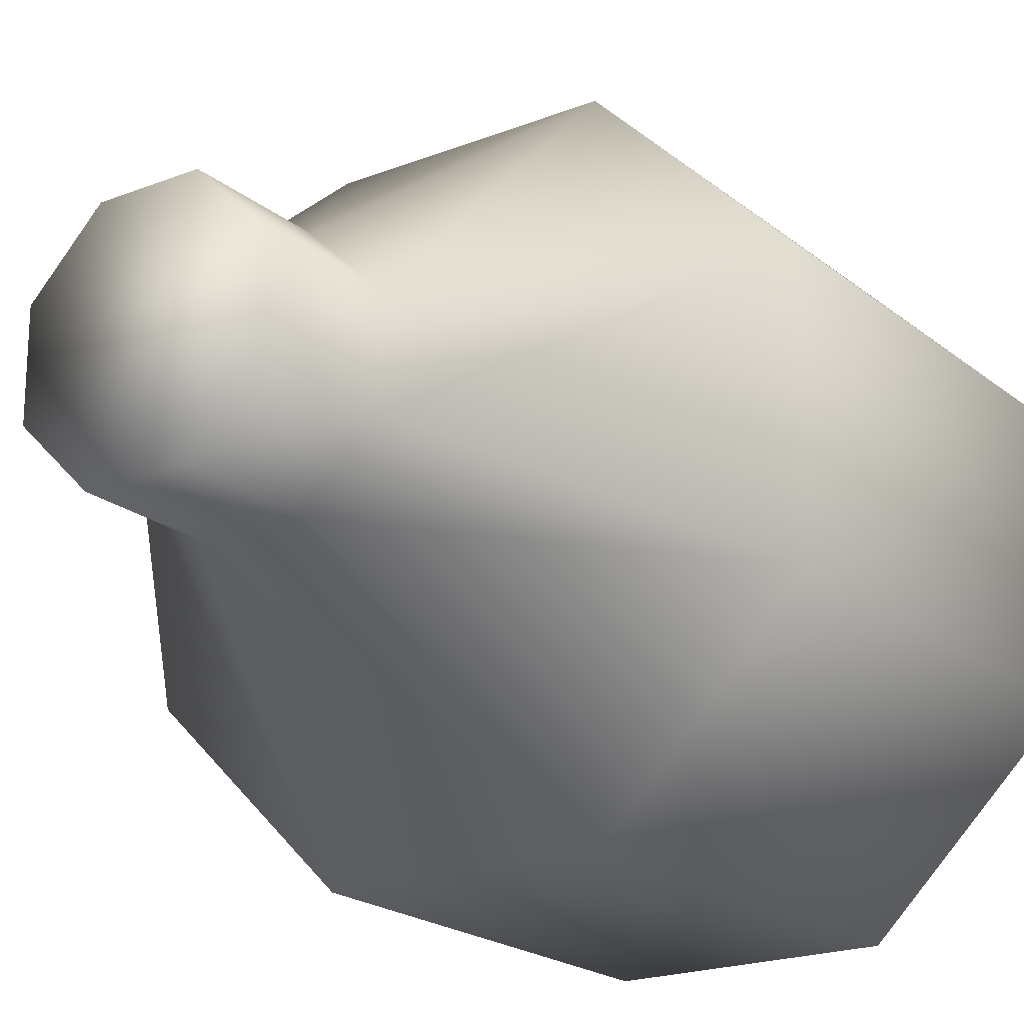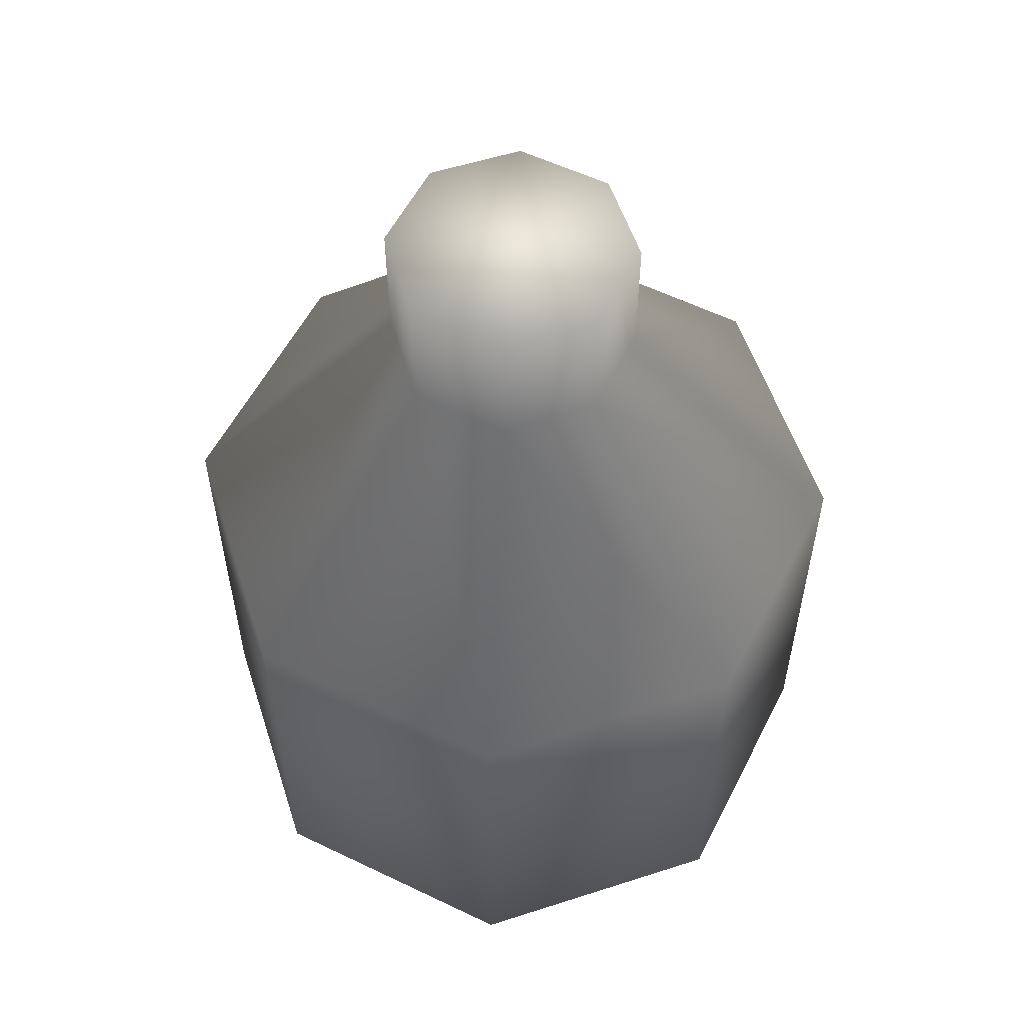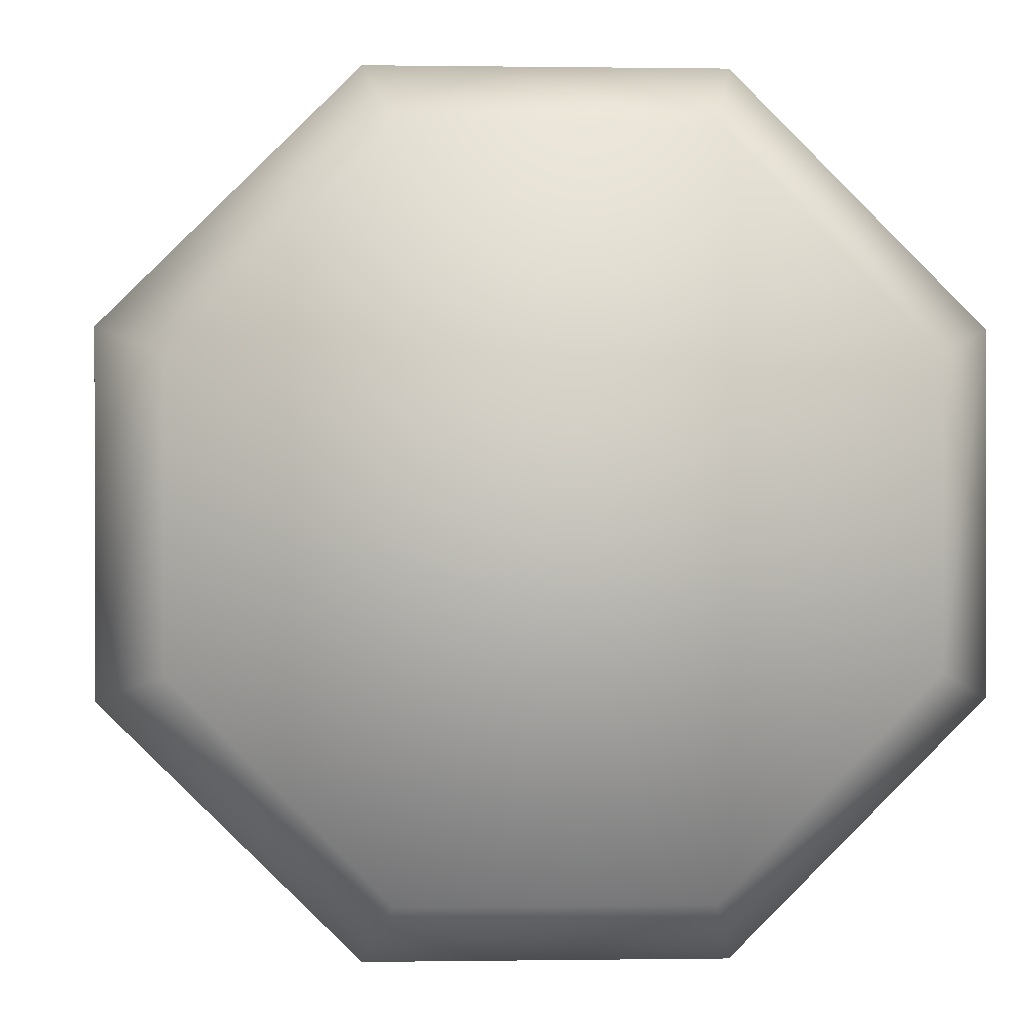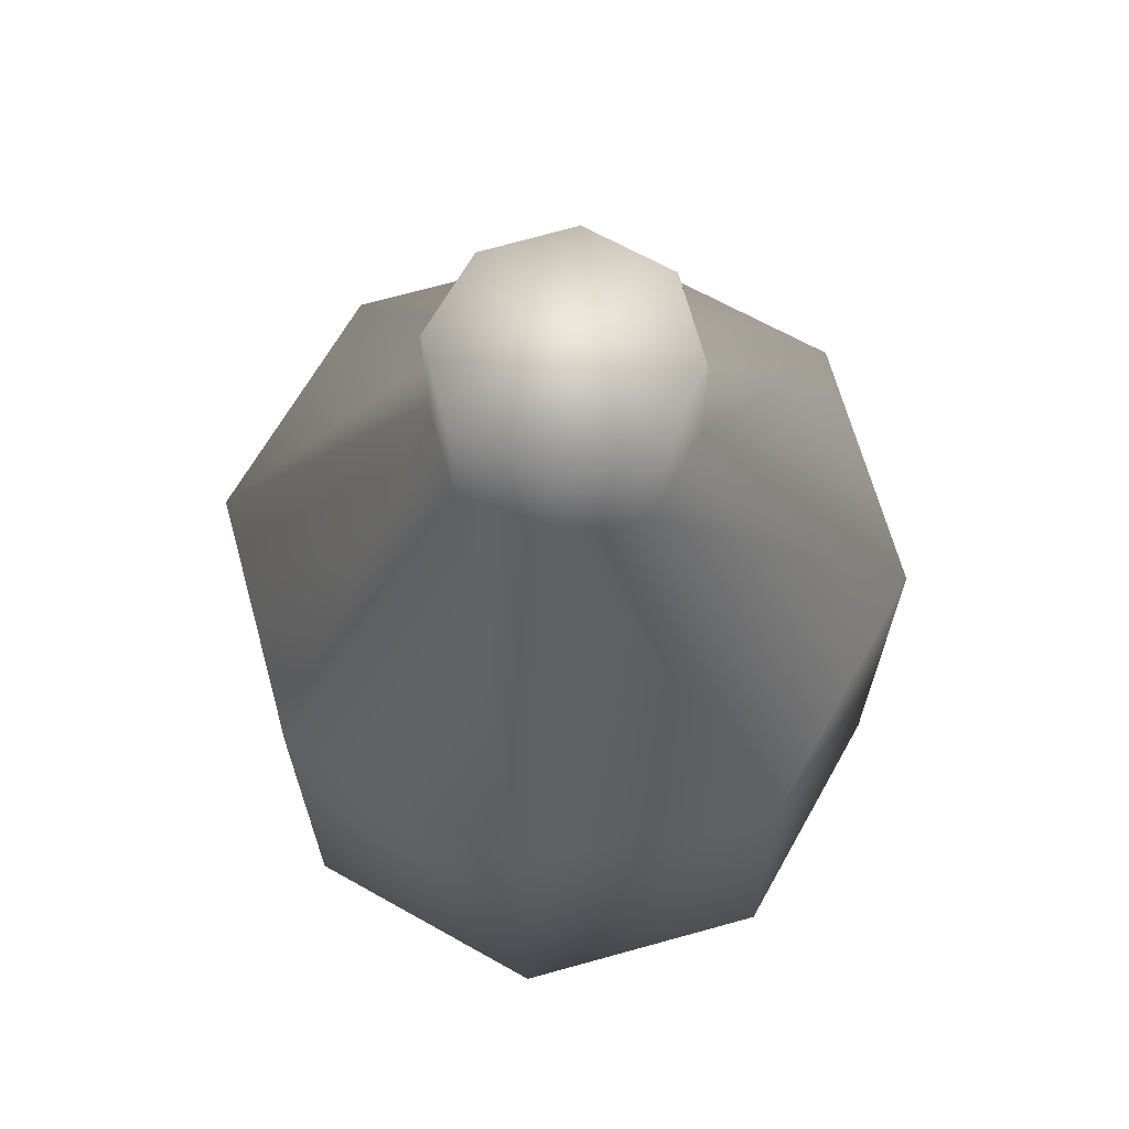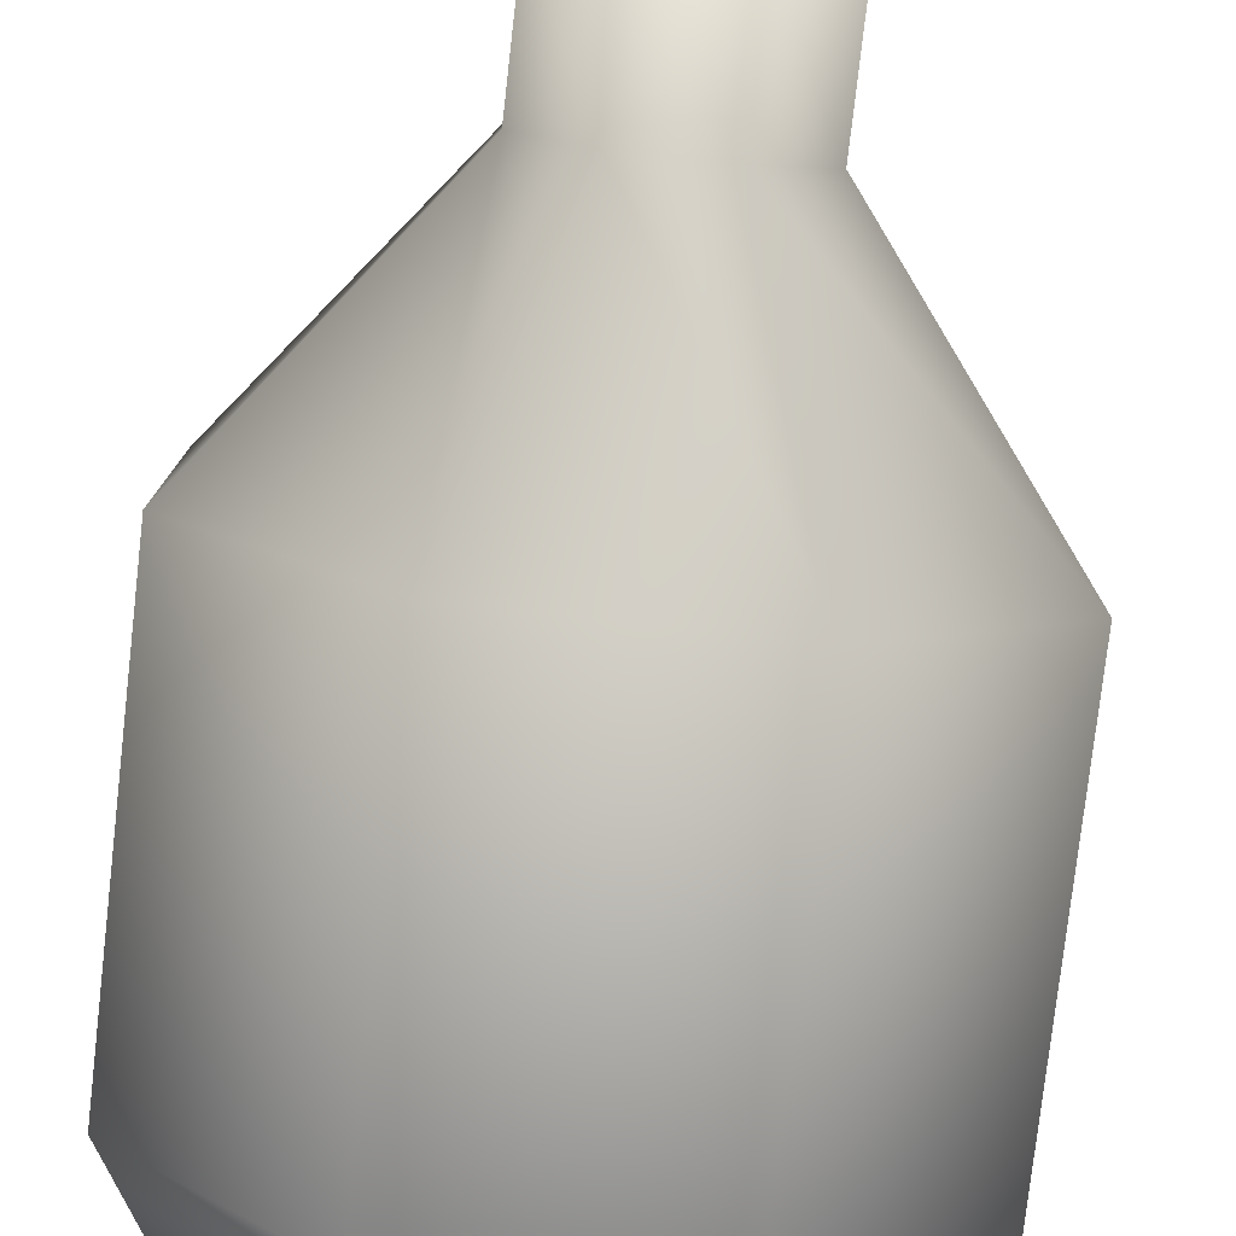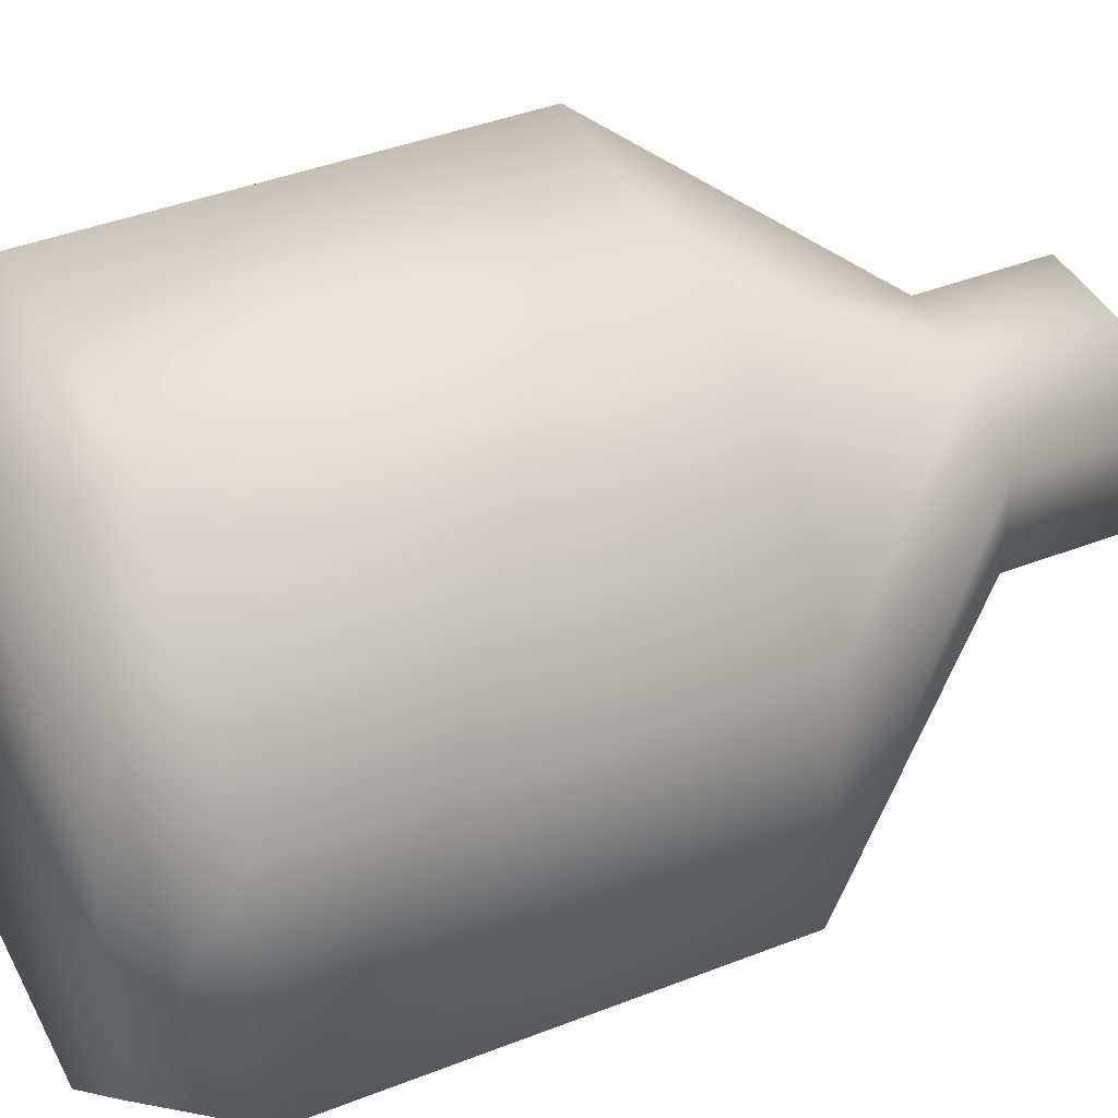
<metadata>
{"format":"obj","ext":"obj","renderer":"f3d","projection":"perspective","resolution":1024,"background":"white","views":[{"elev":-20.6,"azim":-144.7,"up":"+Z"},{"elev":56.2,"azim":-63.3,"up":"+Y"},{"elev":0.2,"azim":-3.6,"up":"+Z"},{"elev":66.4,"azim":119.4,"up":"+Y"},{"elev":-78.3,"azim":173.5,"up":"+Z"},{"elev":41.2,"azim":64.5,"up":"+Z"}]}
</metadata>
<code>
v 0.019 -0.14 0.045
v -0.018 -0.14 0.045
v -0.045 -0.14 0.019
v -0.045 -0.14 -0.019
v -0.018 -0.14 -0.045
v 0.019 -0.14 -0.045
v 0.045 -0.14 -0.019
v 0.045 -0.14 0.019
v 0.125 -0.295 -0.052
v 0.045 -0.191 -0.019
v 0.045 -0.191 0.019
v 0.125 -0.295 0.052
v 0.019 -0.191 0.045
v 0.052 -0.295 0.125
v 0.052 -0.295 -0.125
v 0.019 -0.191 -0.045
v -0.051 -0.295 -0.125
v -0.018 -0.191 -0.045
v -0.125 -0.295 -0.052
v -0.045 -0.191 -0.019
v -0.125 -0.295 0.052
v -0.045 -0.191 0.019
v -0.051 -0.295 0.125
v -0.018 -0.191 0.045
v 0.052 -0.464 0.125
v -0.051 -0.464 0.125
v -0.125 -0.464 0.052
v -0.125 -0.464 -0.052
v -0.051 -0.464 -0.125
v 0.052 -0.464 -0.125
v 0.125 -0.464 -0.052
v 0.125 -0.464 0.052
v 0.105 -0.5 -0.043
v 0.105 -0.5 0.043
v 0.044 -0.5 0.105
v 0.044 -0.5 -0.105
v -0.043 -0.5 -0.105
v -0.104 -0.5 -0.043
v -0.104 -0.5 0.043
v -0.043 -0.5 0.105
g 1
f 18 5 6 16
f 9 10 11 12
f 12 11 13 14
f 15 16 10 9
f 17 18 16 15
f 19 20 18 17
f 21 22 20 19
f 23 24 22 21
f 14 13 24 23
f 1 13 11 8
f 22 3 4 20
f 20 4 5 18
f 10 7 8 11
f 2 3 22 24
f 13 1 2 24
f 16 6 7 10
f 21 19 28 27
f 17 15 30 29
f 9 12 32 31
f 12 14 25 32
f 14 23 26 25
f 23 21 27 26
f 19 17 29 28
f 33 31 32 34
f 34 32 25 35
f 36 30 31 33
f 37 29 30 36
f 38 28 29 37
f 39 27 28 38
f 40 26 27 39
f 35 25 26 40
f 39 38 37 36 33 34 35 40
f 3 2 1 8 7 6 5 4
f 30 15 9 31

</code>
